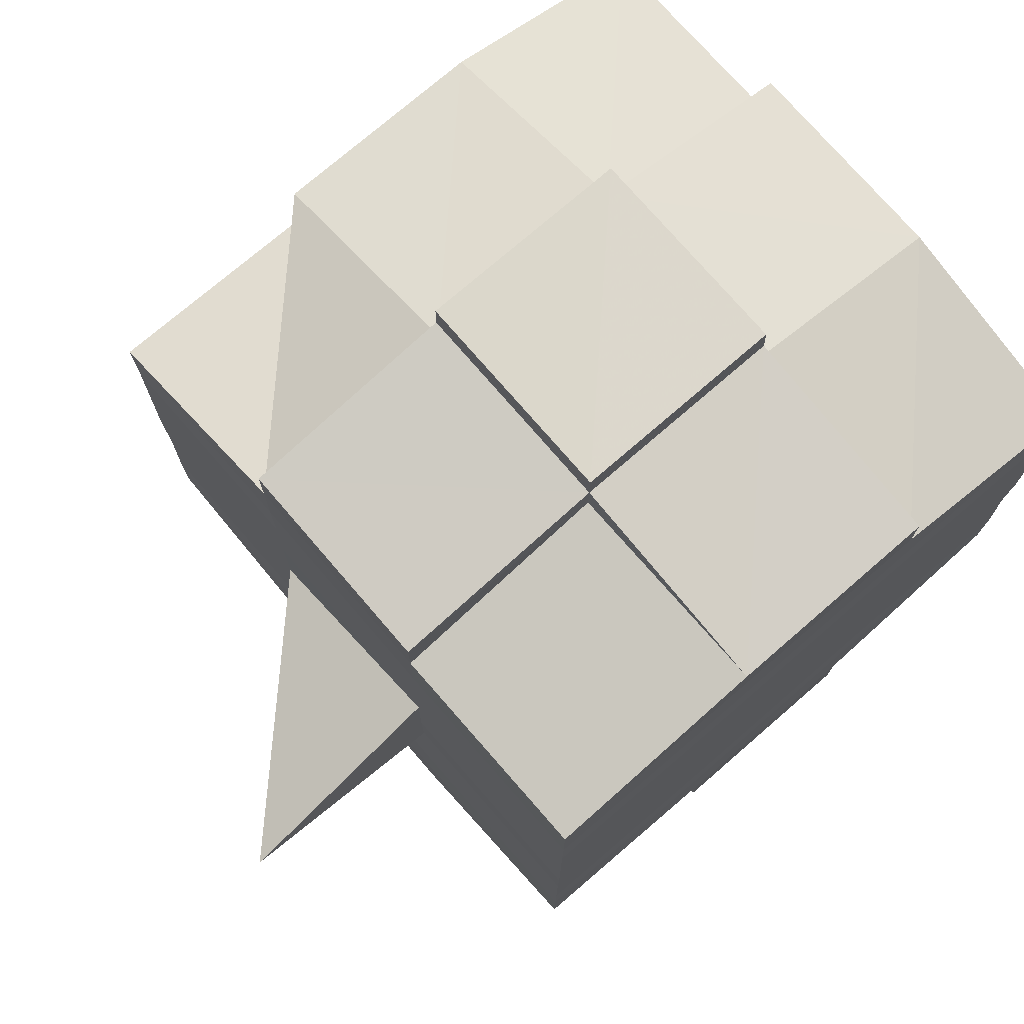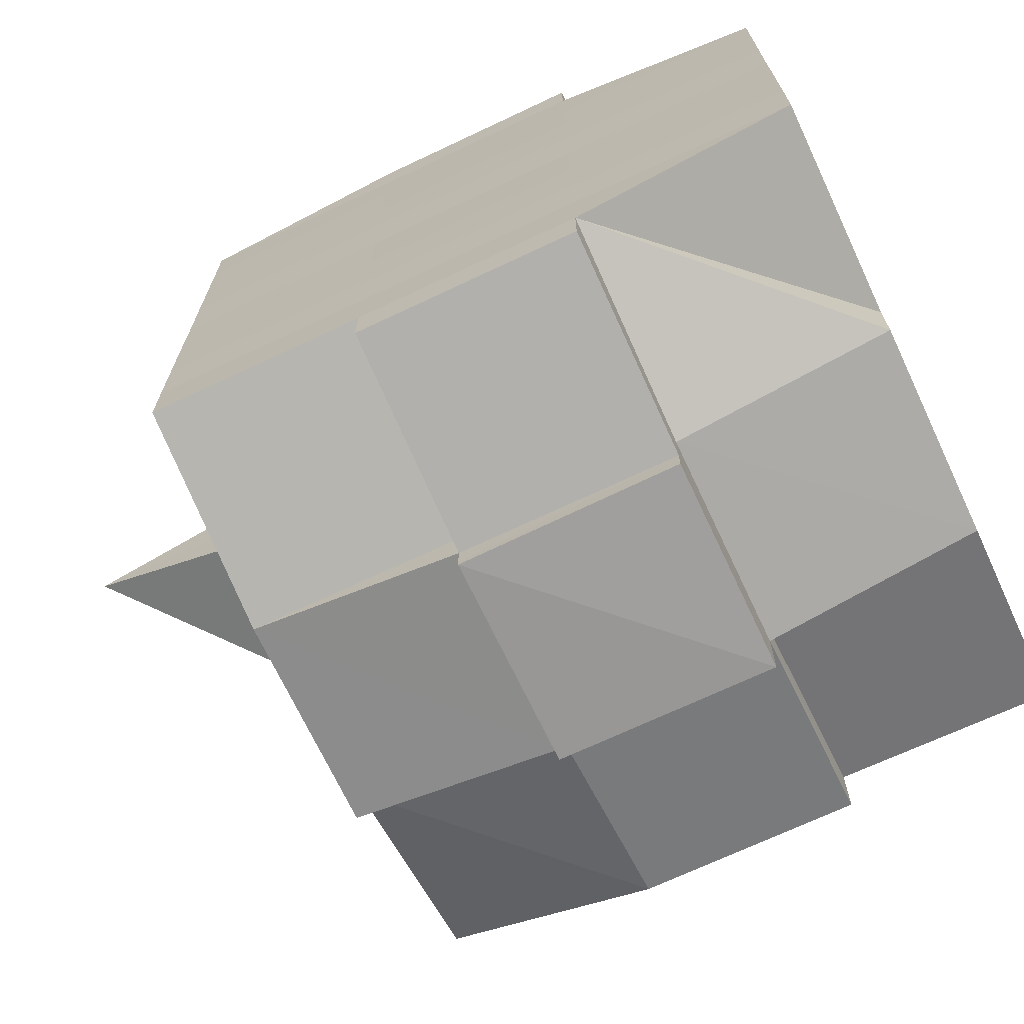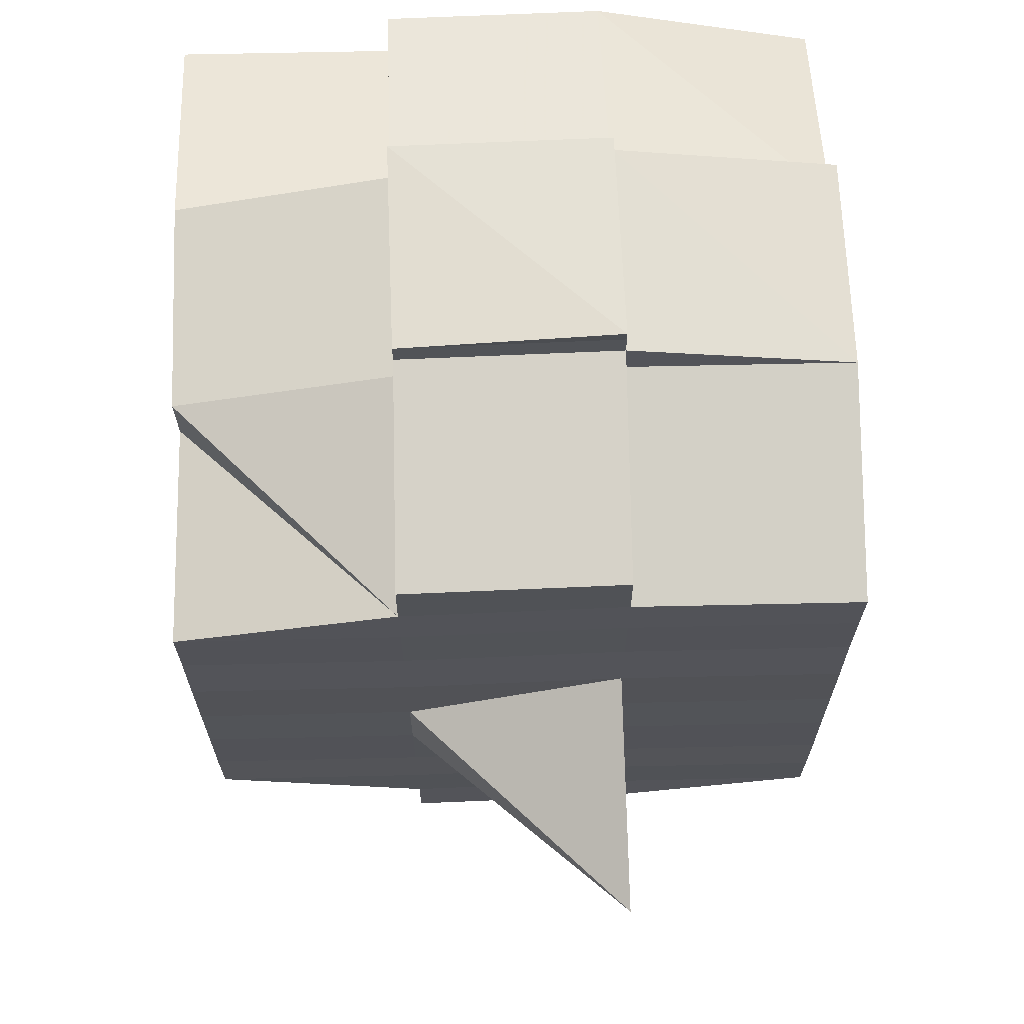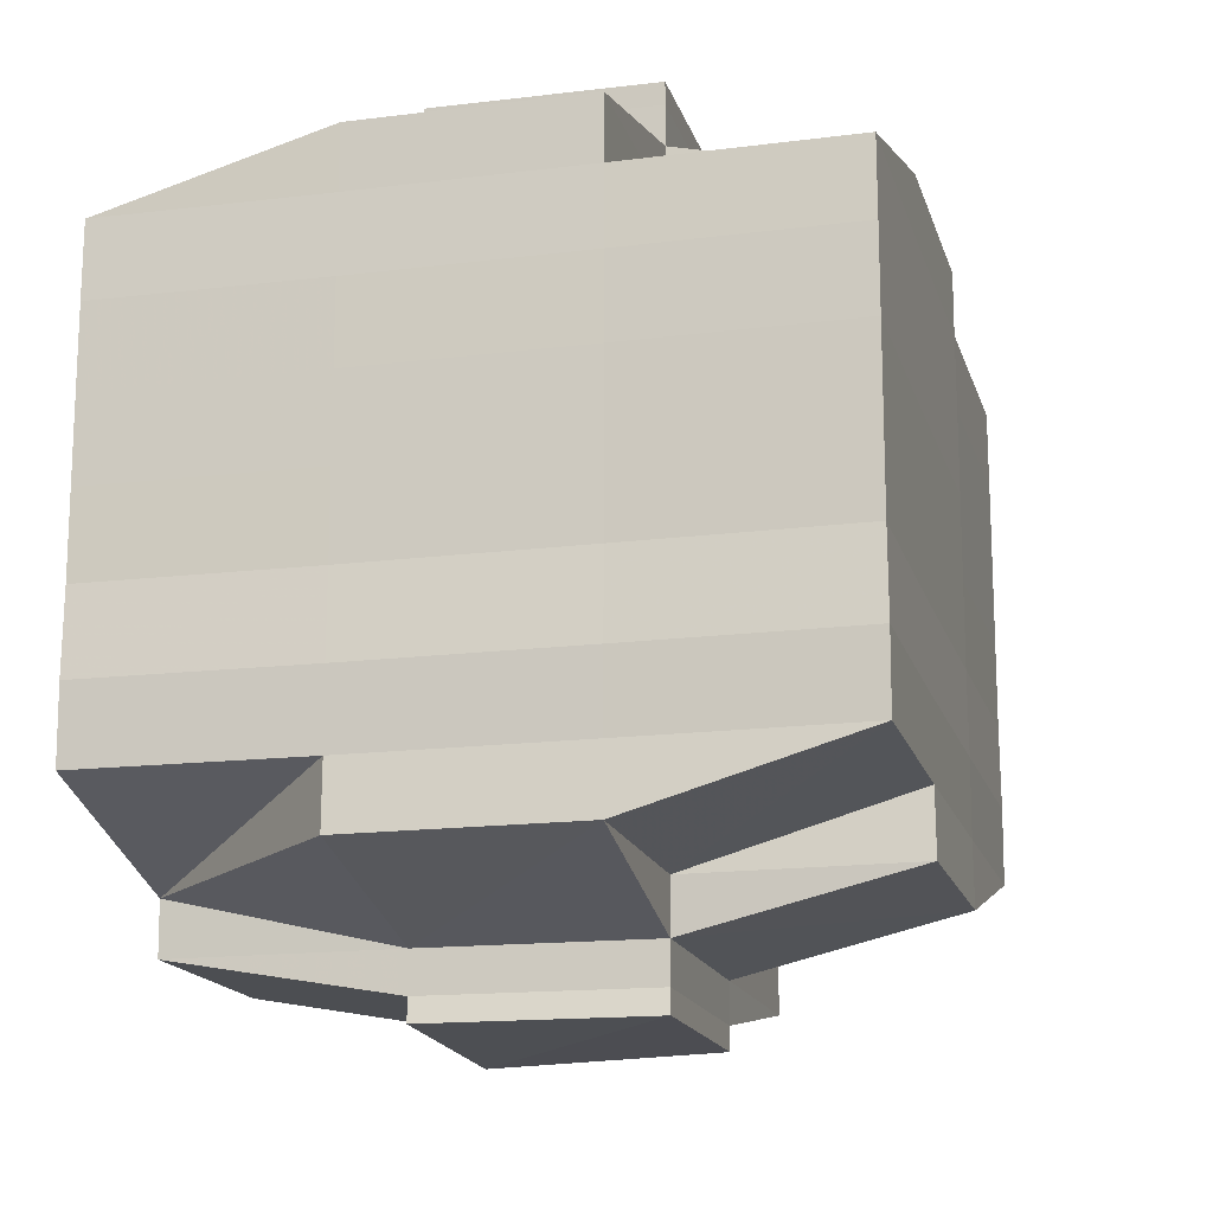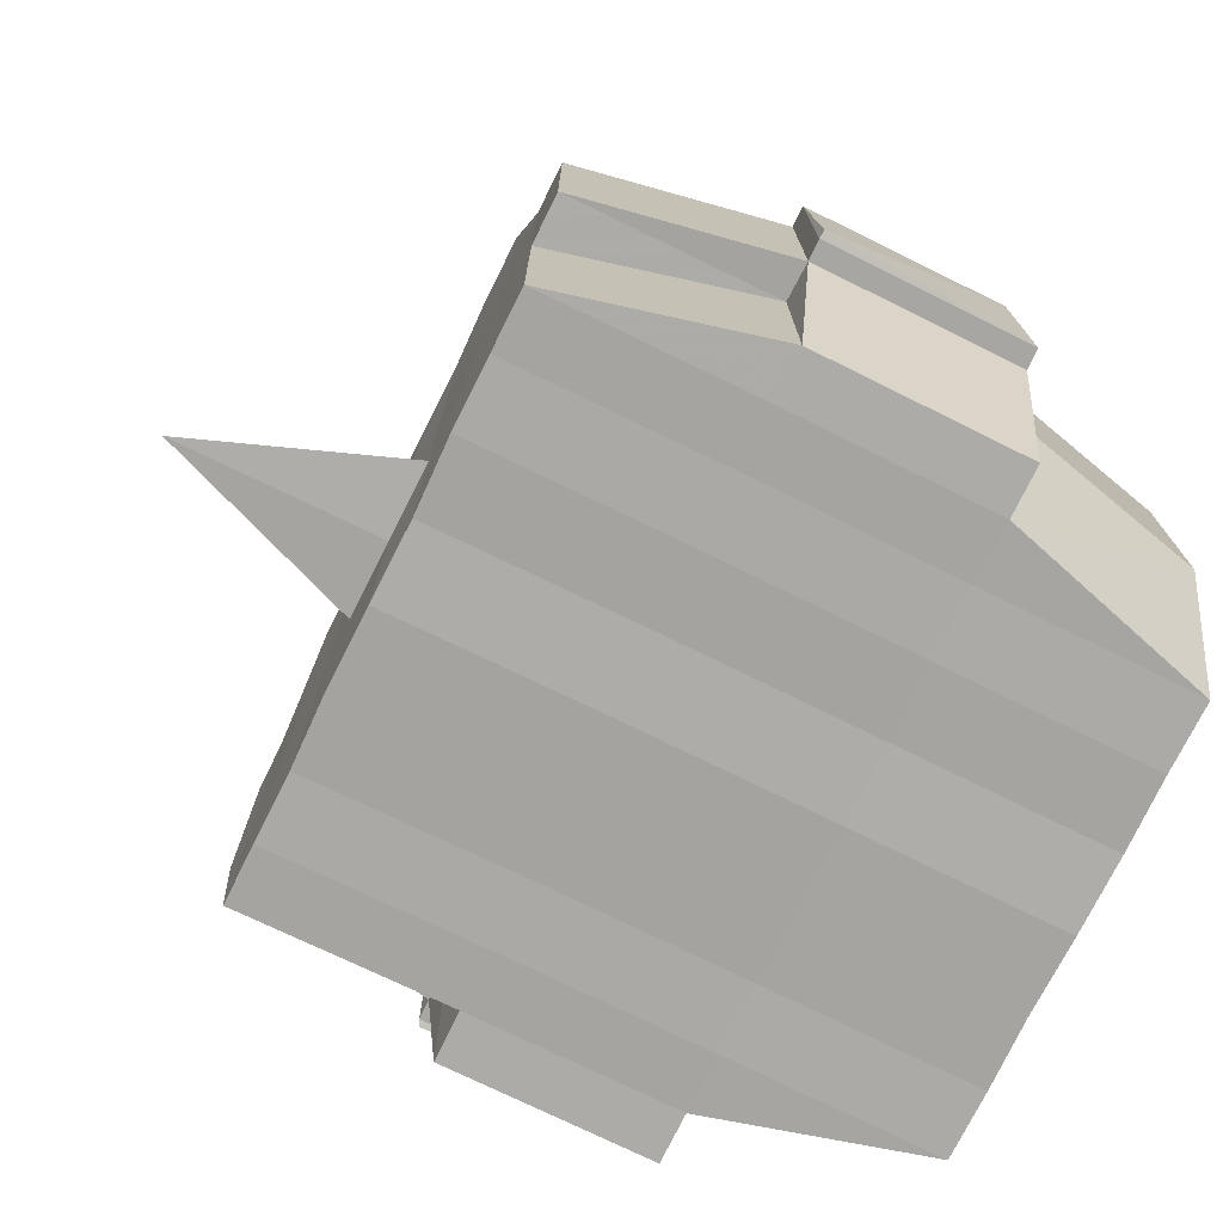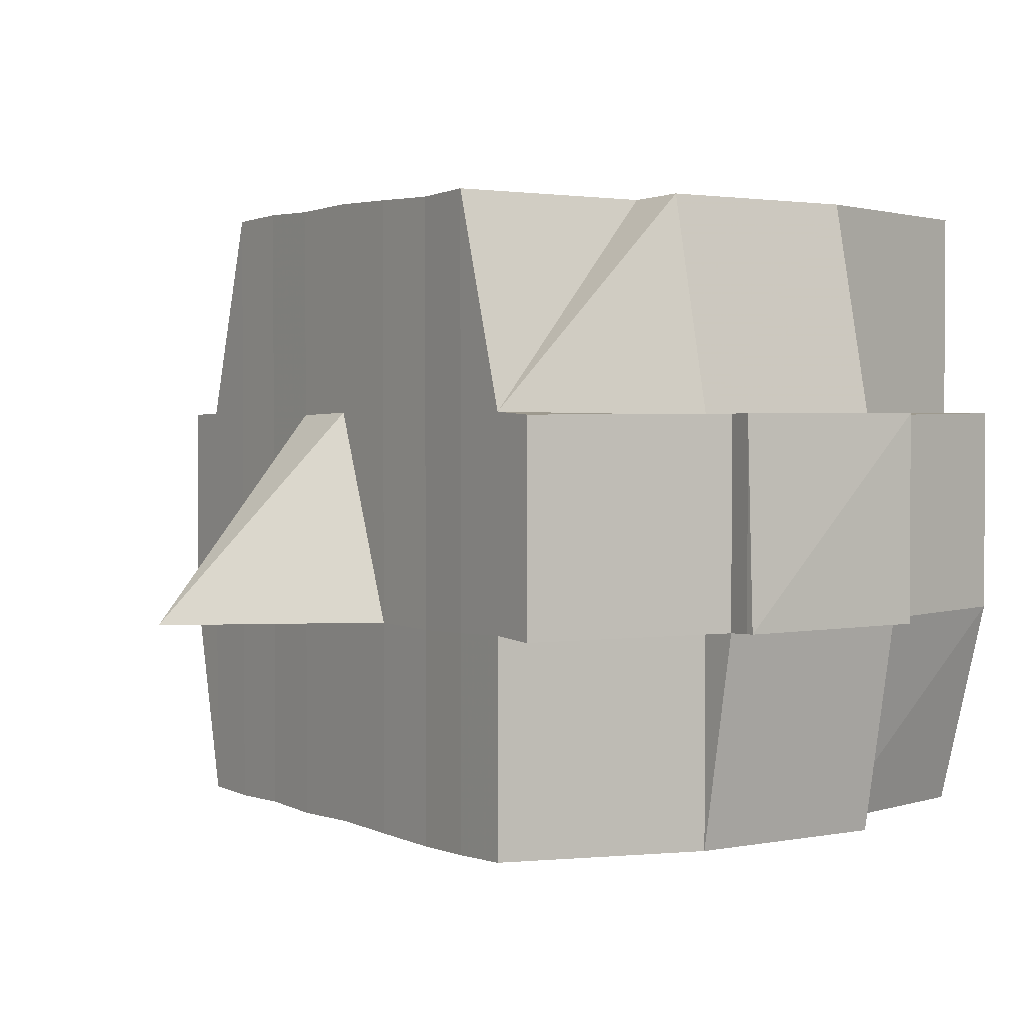
<metadata>
{"format":"obj","ext":"obj","renderer":"f3d","projection":"perspective","resolution":1024,"background":"white","views":[{"elev":74.6,"azim":-40.9,"up":"+Z"},{"elev":-70.2,"azim":25.1,"up":"+Z"},{"elev":67.5,"azim":-91.9,"up":"+Z"},{"elev":-16.2,"azim":104.5,"up":"+Z"},{"elev":-74.5,"azim":-26.1,"up":"+Y"},{"elev":2.2,"azim":-34.3,"up":"+Y"}]}
</metadata>
<code>
o 4418
v 2250 1917 10.12
v 2250 1917 10.12
v 2250 1917 10.12
v 2250 1917 10.12
v 2250 1917 10.12
v 2250 1917 10.12
v 2250 1917 10.12
v 2250 1917 10.12
v 2250 1917 10.12
v 2250 1917 10.12
v 2250 1917 10.12
v 2250 1917 10.12
v 2250 1917 10.12
v 2250 1917 10.12
v 2250 1917 10.12
v 2250 1917 10.12
v 2250 1917 10.12
v 2250 1917 10.12
v 2250 1917 10.12
v 2250 1917 10.12
v 2250 1917 10.12
v 2250 1917 10.12
v 2250 1917 10.12
v 2250 1917 10.12
v 2250 1917 10.13
v 2250 1917 10.12
v 2250 1917 10.12
v 2250 1917 10.12
v 2250 1917 10.12
v 2250 1917 10.12
v 2250 1917 10.13
v 2250 1917 10.13
v 2250 1917 10.13
v 2250 1917 10.14
v 2250 1917 10.13
v 2250 1917 10.14
v 2250 1917 10.14
v 2250 1917 10.13
v 2250 1917 10.13
v 2250 1917 10.13
v 2250 1917 10.13
v 2250 1917 10.12
v 2250 1917 10.13
v 2250 1917 10.13
v 2250 1917 10.13
v 2250 1917 10.14
v 2250 1917 10.14
v 2250 1917 10.14
v 2250 1917 10.14
v 2250 1917 10.14
v 2250 1917 10.13
v 2250 1917 10.14
v 2250 1917 10.14
v 2250 1917 10.14
v 2250 1917 10.14
v 2250 1917 10.14
v 2250 1917 10.14
v 2250 1917 10.15
v 2250 1917 10.14
v 2250 1917 10.15
v 2250 1917 10.15
v 2250 1917 10.14
v 2250 1917 10.14
v 2250 1917 10.15
v 2250 1917 10.14
v 2250 1917 10.15
v 2250 1917 10.15
v 2250 1917 10.14
v 2250 1917 10.15
v 2250 1917 10.15
v 2250 1917 10.15
v 2250 1917 10.15
v 2250 1917 10.15
v 2250 1917 10.15
v 2250 1917 10.15
v 2250 1917 10.15
v 2250 1917 10.15
v 2250 1917 10.15
v 2250 1917 10.15
v 2250 1917 10.15
v 2250 1917 10.15
v 2250 1917 10.15
v 2250 1917 10.15
v 2250 1917 10.15
v 2250 1917 10.15
v 2250 1917 10.15
v 2250 1917 10.15
v 2250 1917 10.15
v 2250 1917 10.15
v 2250 1917 10.15
v 2250 1917 10.15
v 2250 1917 10.15
v 2250 1917 10.15
v 2250 1917 10.15
v 2250 1917 10.15
v 2250 1917 10.15
v 2250 1917 10.15
v 2250 1917 10.15
v 2250 1917 10.15
v 2250 1917 10.15
v 2250 1917 10.15
v 2250 1917 10.15
v 2250 1917 10.15
v 2250 1917 10.15
v 2250 1917 10.15
v 2250 1917 10.15
v 2250 1917 10.15
v 2250 1917 10.15
v 2250 1917 10.15
v 2250 1917 10.15
v 2250 1917 10.15
v 2250 1917 10.15
v 2250 1917 10.15
v 2250 1917 10.15
v 2250 1917 10.15
v 2250 1917 10.15
v 2250 1917 10.15
v 2250 1917 10.14
v 2250 1917 10.15
v 2250 1917 10.15
v 2250 1917 10.14
v 2250 1917 10.14
v 2250 1917 10.14
v 2250 1917 10.14
v 2250 1917 10.15
v 2250 1917 10.14
v 2250 1917 10.14
v 2250 1917 10.14
v 2250 1917 10.14
v 2250 1917 10.14
v 2250 1917 10.14
v 2250 1917 10.14
v 2250 1917 10.13
v 2250 1917 10.14
v 2250 1917 10.14
v 2250 1917 10.14
v 2250 1917 10.13
v 2250 1917 10.13
v 2250 1917 10.13
v 2250 1917 10.13
v 2250 1917 10.13
v 2250 1917 10.13
v 2250 1917 10.12
v 2250 1917 10.13
v 2250 1917 10.12
v 2250 1917 10.12
v 2250 1917 10.12
v 2250 1917 10.12
v 2250 1917 10.12
v 2250 1917 10.12
v 2250 1917 10.12
v 2250 1917 10.12
v 2250 1917 10.12
v 2250 1917 10.12
v 2250 1917 10.12
v 2250 1917 10.13
v 2250 1917 10.12
v 2250 1917 10.13
v 2250 1917 10.12
v 2250 1917 10.12
v 2250 1917 10.12
v 2250 1917 10.12
v 2250 1917 10.12
v 2250 1917 10.12
v 2250 1917 10.12
v 2250 1917 10.12
v 2250 1917 10.12
v 2250 1917 10.12
v 2250 1917 10.12
v 2250 1917 10.12
v 2250 1917 10.12
v 2250 1917 10.12
v 2250 1917 10.12
v 2250 1917 10.12
v 2250 1917 10.12
v 2250 1917 10.12
v 2250 1917 10.12
v 2250 1917 10.12
v 2250 1917 10.12
v 2250 1917 10.12
v 2250 1917 10.12
v 2250 1917 10.12
v 2250 1917 10.12
v 2250 1917 10.12
v 2250 1917 10.12
v 2250 1917 10.12
v 2250 1917 10.12
v 2250 1917 10.12
v 2250 1917 10.12
v 2250 1917 10.12
v 2250 1917 10.12
v 2250 1917 10.12
v 2250 1917 10.12
v 2250 1917 10.12
v 2250 1917 10.12
v 2250 1917 10.12
v 2250 1917 10.12
v 2250 1917 10.12
v 2250 1917 10.12
v 2250 1917 10.13
v 2250 1917 10.13
v 2250 1917 10.13
v 2250 1917 10.13
v 2250 1917 10.12
v 2250 1917 10.13
v 2250 1917 10.13
v 2250 1917 10.14
v 2250 1917 10.13
v 2250 1917 10.13
v 2250 1917 10.13
v 2250 1917 10.14
v 2250 1917 10.14
v 2250 1917 10.14
v 2250 1917 10.14
v 2250 1917 10.13
v 2250 1917 10.14
v 2250 1917 10.14
v 2250 1917 10.14
v 2250 1917 10.14
v 2250 1917 10.14
v 2250 1917 10.14
v 2250 1917 10.15
v 2250 1917 10.14
v 2250 1917 10.14
v 2250 1917 10.14
v 2250 1917 10.15
v 2250 1917 10.15
v 2250 1917 10.15
v 2250 1917 10.15
v 2250 1917 10.14
v 2250 1917 10.15
v 2250 1917 10.15
v 2250 1917 10.15
v 2250 1917 10.15
v 2250 1917 10.15
v 2250 1917 10.15
v 2250 1917 10.15
v 2250 1917 10.15
v 2250 1917 10.15
v 2250 1917 10.15
v 2250 1917 10.15
v 2250 1917 10.15
v 2250 1917 10.15
v 2250 1917 10.15
v 2250 1917 10.15
v 2250 1917 10.15
v 2250 1917 10.14
v 2250 1917 10.15
v 2250 1917 10.15
v 2250 1917 10.15
v 2250 1917 10.15
v 2250 1917 10.15
v 2250 1917 10.15
v 2250 1917 10.15
v 2250 1917 10.15
v 2250 1917 10.15
v 2250 1917 10.15
v 2250 1917 10.15
v 2250 1917 10.15
v 2250 1917 10.15
v 2250 1917 10.15
v 2250 1917 10.15
v 2250 1917 10.14
v 2250 1917 10.14
v 2250 1917 10.14
v 2250 1917 10.14
v 2250 1917 10.15
v 2250 1917 10.14
v 2250 1917 10.14
v 2250 1917 10.14
v 2250 1917 10.14
v 2250 1917 10.14
v 2250 1917 10.14
v 2250 1917 10.13
v 2250 1917 10.14
v 2250 1917 10.13
v 2250 1917 10.14
v 2250 1917 10.14
v 2250 1917 10.14
v 2250 1917 10.14
v 2250 1917 10.13
v 2250 1917 10.13
v 2250 1917 10.13
v 2250 1917 10.13
v 2250 1917 10.13
v 2250 1917 10.12
v 2250 1917 10.13
v 2250 1917 10.13
v 2250 1917 10.12
v 2250 1917 10.12
v 2250 1917 10.12
v 2250 1917 10.12
v 2250 1917 10.12
v 2250 1917 10.12
v 2250 1917 10.12
v 2250 1917 10.12
v 2250 1917 10.12
v 2250 1917 10.12
v 2250 1917 10.12
v 2250 1917 10.12
v 2250 1917 10.12
v 2250 1917 10.12
v 2250 1917 10.12
v 2250 1917 10.12
v 2250 1917 10.12
v 2250 1917 10.12
v 2250 1917 10.12
v 2250 1917 10.12
v 2250 1917 10.12
v 2250 1917 10.12
v 2250 1917 10.12
v 2250 1917 10.12
v 2250 1917 10.14
v 2250 1917 10.14
v 2250 1917 10.13
v 2250 1917 10.14
v 2250 1917 10.14
v 2250 1917 10.15
v 2250 1917 10.15
v 2250 1917 10.15
v 2250 1917 10.15
v 2250 1917 10.15
v 2250 1917 10.15
v 2250 1917 10.15
v 2250 1917 10.15
v 2250 1917 10.15
v 2250 1917 10.15
v 2250 1917 10.15
f 1 2 3
f 4 5 2
f 6 7 3
f 8 9 6
f 10 11 5
f 12 13 4
f 13 14 15
f 16 12 17
f 10 18 19
f 18 20 11
f 21 18 22
f 23 24 18
f 24 25 26
f 27 26 18
f 18 26 28
f 26 29 28
f 29 30 28
f 26 31 29
f 25 32 31
f 33 31 26
f 32 34 35
f 34 36 37
f 38 35 31
f 31 39 29
f 31 35 39
f 29 39 30
f 35 40 39
f 39 41 42
f 40 43 41
f 39 40 44
f 45 46 40
f 46 47 48
f 48 49 43
f 50 48 40
f 40 48 51
f 52 53 49
f 48 52 54
f 55 52 48
f 36 56 55
f 55 57 52
f 56 58 57
f 59 57 55
f 58 60 61
f 57 62 52
f 52 62 63
f 57 61 62
f 64 61 57
f 62 65 53
f 61 66 62
f 66 67 65
f 62 66 68
f 66 69 67
f 61 70 66
f 71 70 61
f 70 72 66
f 71 73 74
f 75 76 69
f 77 78 73
f 79 78 80
f 81 80 82
f 83 84 76
f 85 86 84
f 87 88 83
f 89 90 86
f 88 90 91
f 92 91 93
f 94 87 95
f 96 89 97
f 98 96 99
f 100 98 72
f 97 101 102
f 103 104 101
f 105 103 106
f 107 105 108
f 108 97 109
f 108 102 110
f 111 108 112
f 72 108 113
f 113 108 114
f 72 113 115
f 113 114 116
f 115 113 116
f 116 110 117
f 116 117 118
f 119 120 115
f 115 116 121
f 121 118 122
f 121 116 123
f 124 115 121
f 125 115 124
f 126 119 124
f 124 121 127
f 127 122 128
f 127 121 129
f 130 124 127
f 68 124 130
f 131 126 130
f 130 127 132
f 132 128 133
f 132 127 134
f 135 130 132
f 63 130 135
f 136 131 135
f 135 132 137
f 137 133 138
f 137 132 139
f 140 135 137
f 54 135 140
f 141 136 140
f 140 137 142
f 142 138 143
f 142 137 144
f 145 143 146
f 147 146 148
f 149 150 148
f 151 152 150
f 153 154 147
f 155 142 154
f 156 142 155
f 156 140 142
f 51 140 156
f 157 156 155
f 44 156 157
f 158 141 156
f 159 158 157
f 157 160 161
f 162 161 163
f 162 157 164
f 30 157 162
f 28 30 162
f 28 162 165
f 165 163 166
f 165 162 167
f 168 166 169
f 168 165 170
f 171 165 172
f 173 174 165
f 170 175 176
f 177 178 168
f 179 177 180
f 181 182 175
f 181 183 182
f 184 185 181
f 9 184 186
f 167 181 186
f 186 187 7
f 188 189 187
f 190 191 189
f 192 190 181
f 193 192 181
f 193 194 192
f 192 195 190
f 194 195 192
f 196 194 197
f 195 198 183
f 199 200 194
f 194 201 195
f 144 201 194
f 200 202 201
f 201 203 195
f 195 203 204
f 203 205 198
f 201 206 203
f 139 206 201
f 202 207 206
f 206 208 203
f 208 209 205
f 203 208 210
f 206 211 208
f 134 211 206
f 207 212 211
f 211 213 208
f 213 214 209
f 208 213 215
f 211 216 213
f 129 216 211
f 212 217 216
f 216 218 213
f 218 219 214
f 213 218 220
f 216 221 218
f 217 222 221
f 123 221 216
f 221 223 218
f 223 224 219
f 218 223 225
f 221 226 223
f 227 226 221
f 226 228 223
f 228 229 224
f 223 228 230
f 227 231 232
f 233 234 231
f 235 234 236
f 237 236 238
f 239 240 228
f 240 241 242
f 243 242 228
f 228 242 244
f 242 245 244
f 244 245 246
f 244 246 247
f 242 248 245
f 109 248 242
f 241 249 248
f 249 250 251
f 106 251 248
f 250 252 253
f 248 253 254
f 248 254 255
f 251 93 256
f 257 256 258
f 257 258 259
f 260 95 257
f 261 94 257
f 262 259 263
f 262 257 64
f 245 257 262
f 246 245 262
f 246 262 264
f 264 262 59
f 264 263 265
f 247 246 264
f 266 267 247
f 247 264 268
f 268 265 269
f 268 264 270
f 270 271 272
f 273 272 274
f 275 268 273
f 275 269 276
f 277 247 268
f 277 268 275
f 230 247 277
f 278 266 277
f 279 277 275
f 225 277 279
f 280 278 279
f 279 275 281
f 281 275 38
f 281 276 282
f 283 279 281
f 220 279 283
f 284 280 283
f 283 281 285
f 285 281 33
f 285 282 286
f 287 283 285
f 215 283 287
f 288 284 287
f 287 285 289
f 289 285 27
f 289 286 290
f 291 290 292
f 293 292 294
f 295 296 294
f 297 298 296
f 299 300 293
f 301 289 300
f 302 289 301
f 190 302 301
f 302 287 289
f 210 287 302
f 303 302 304
f 305 288 302
f 306 307 308
f 307 309 310
f 306 311 312
f 313 314 315
f 316 317 314
f 318 319 320
f 321 322 323
f 324 325 326
f 326 327 328

</code>
